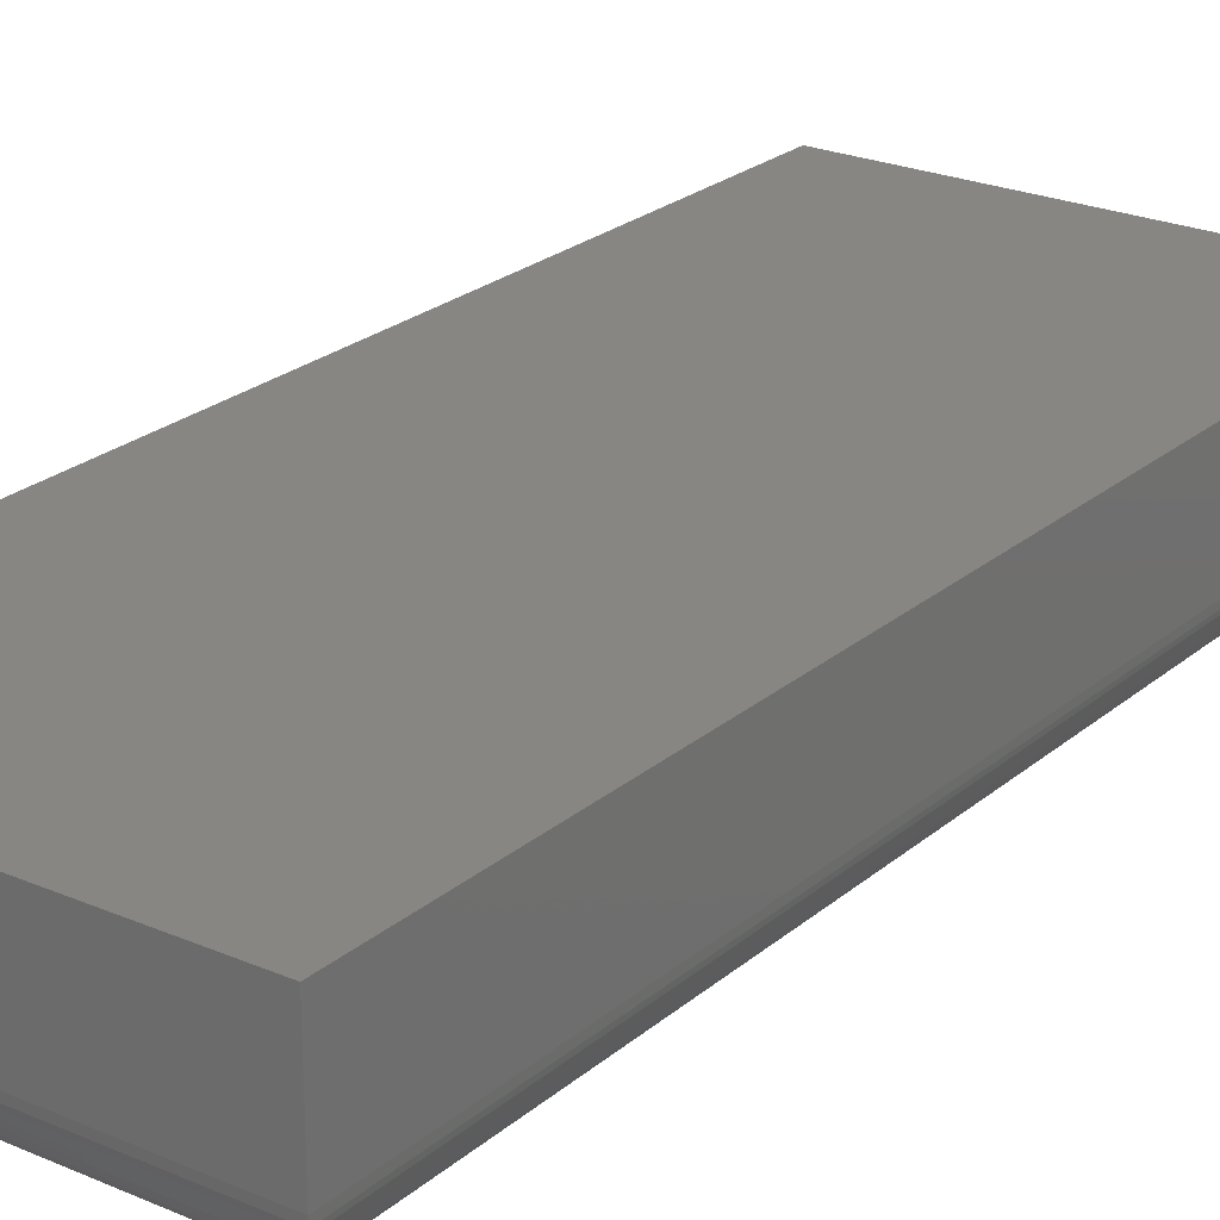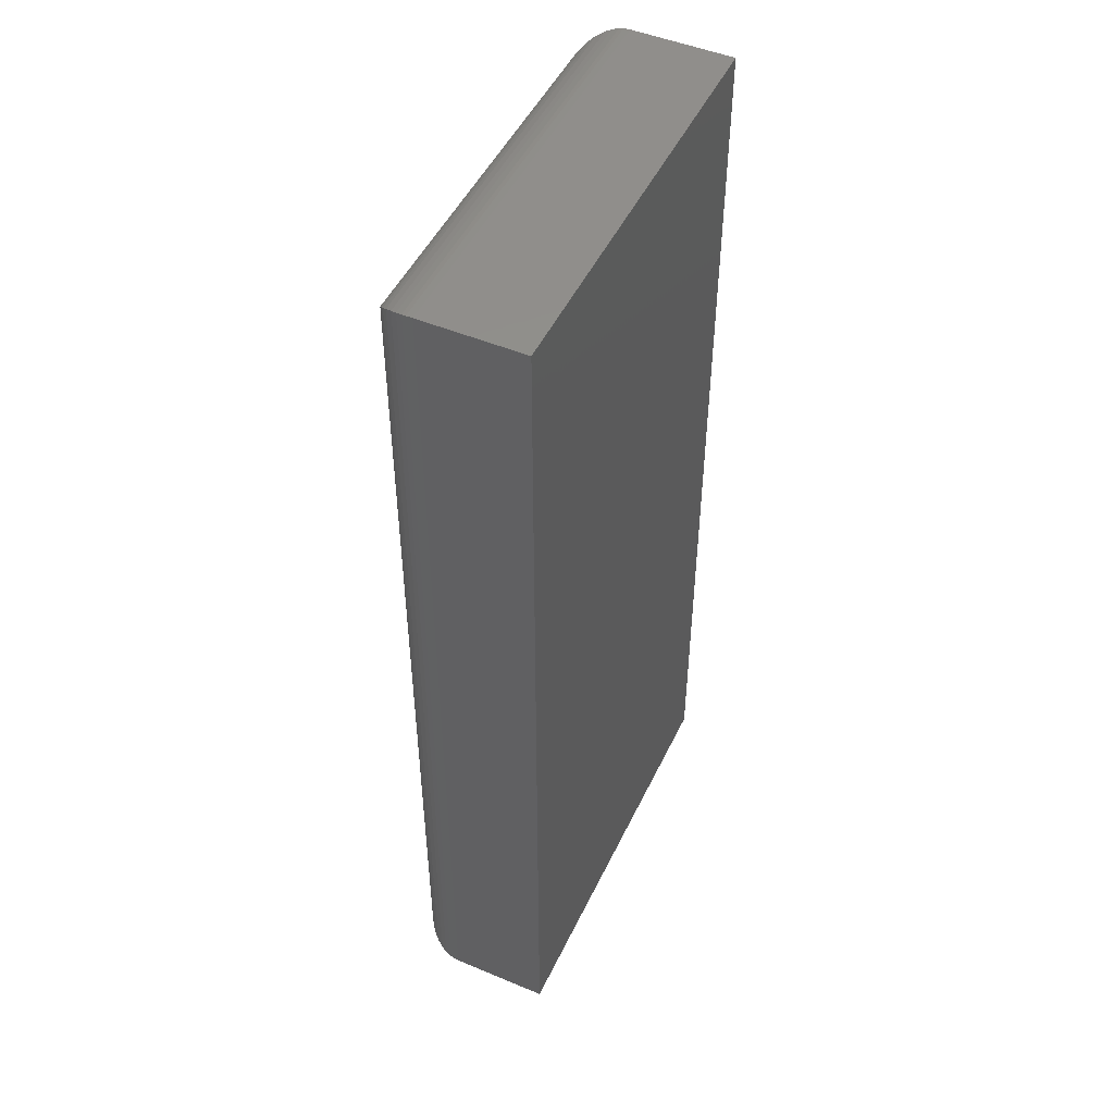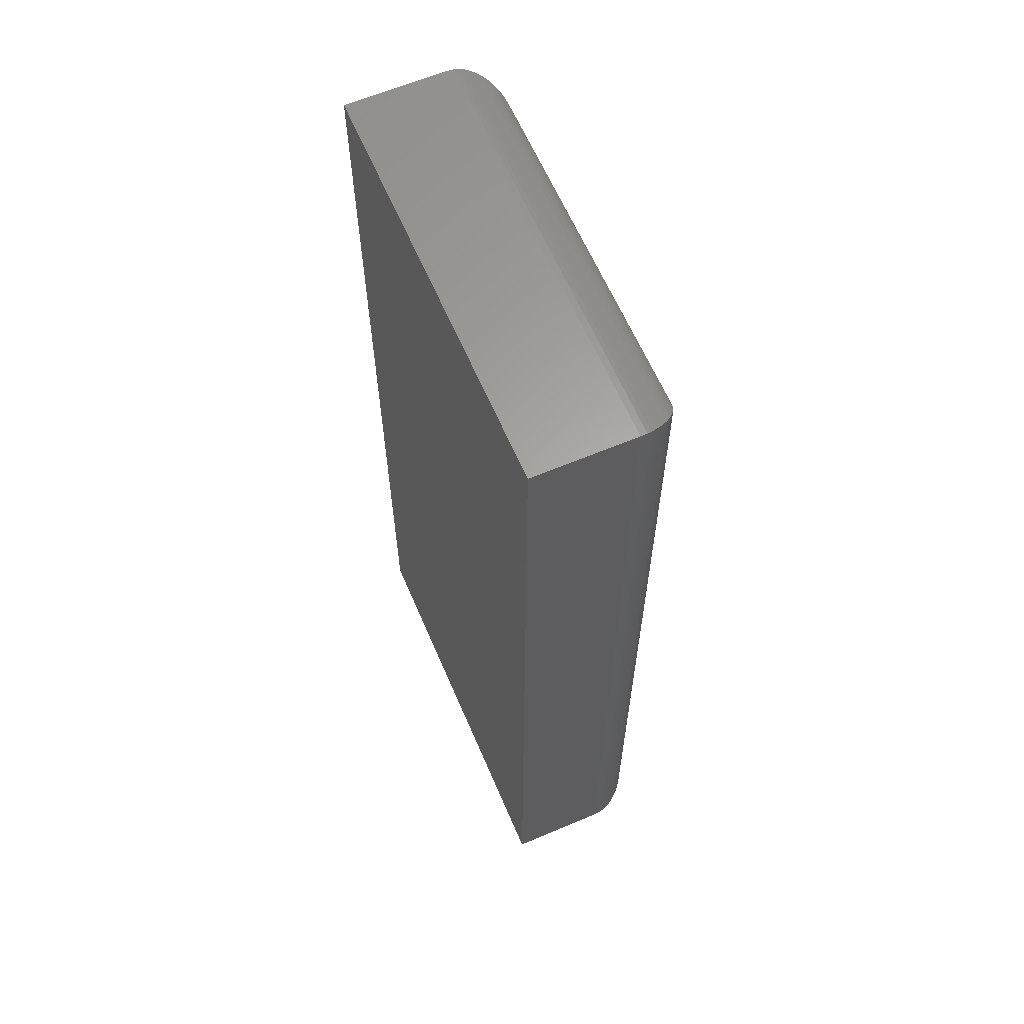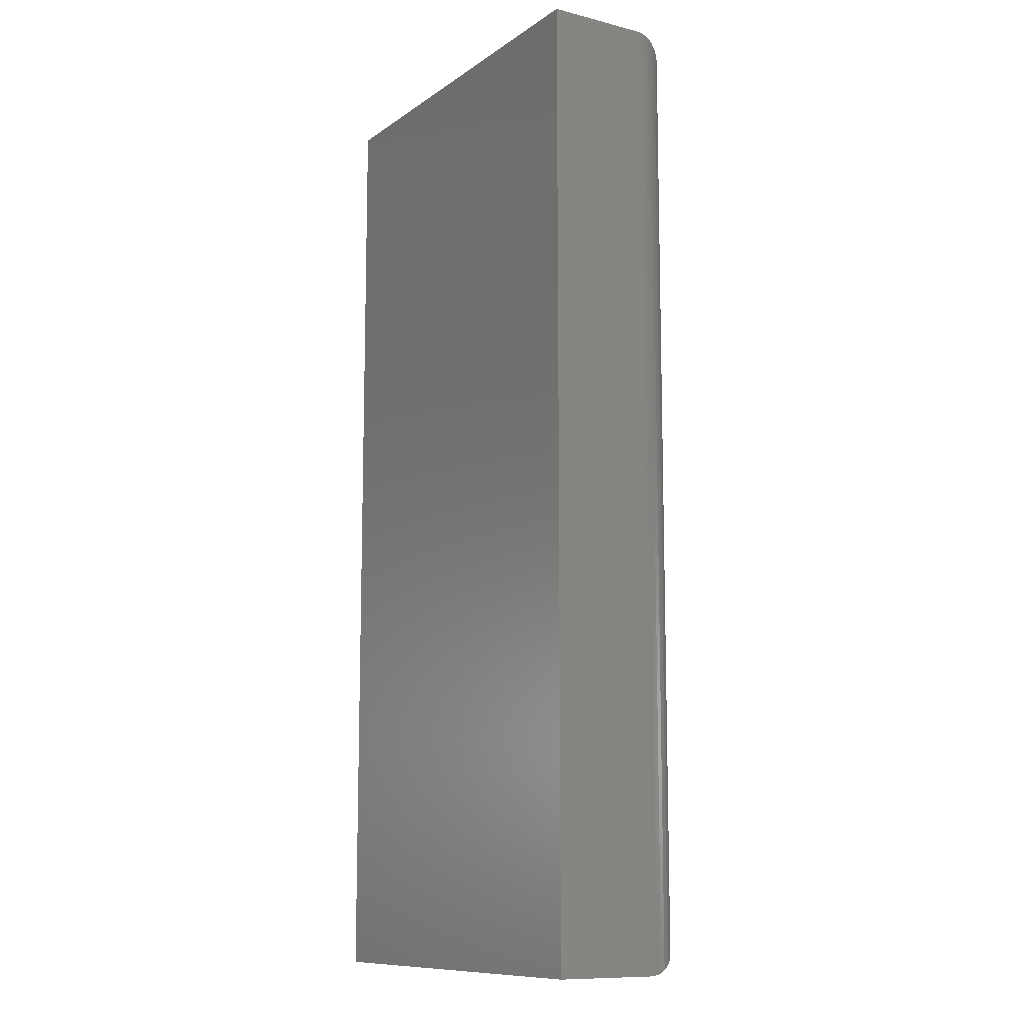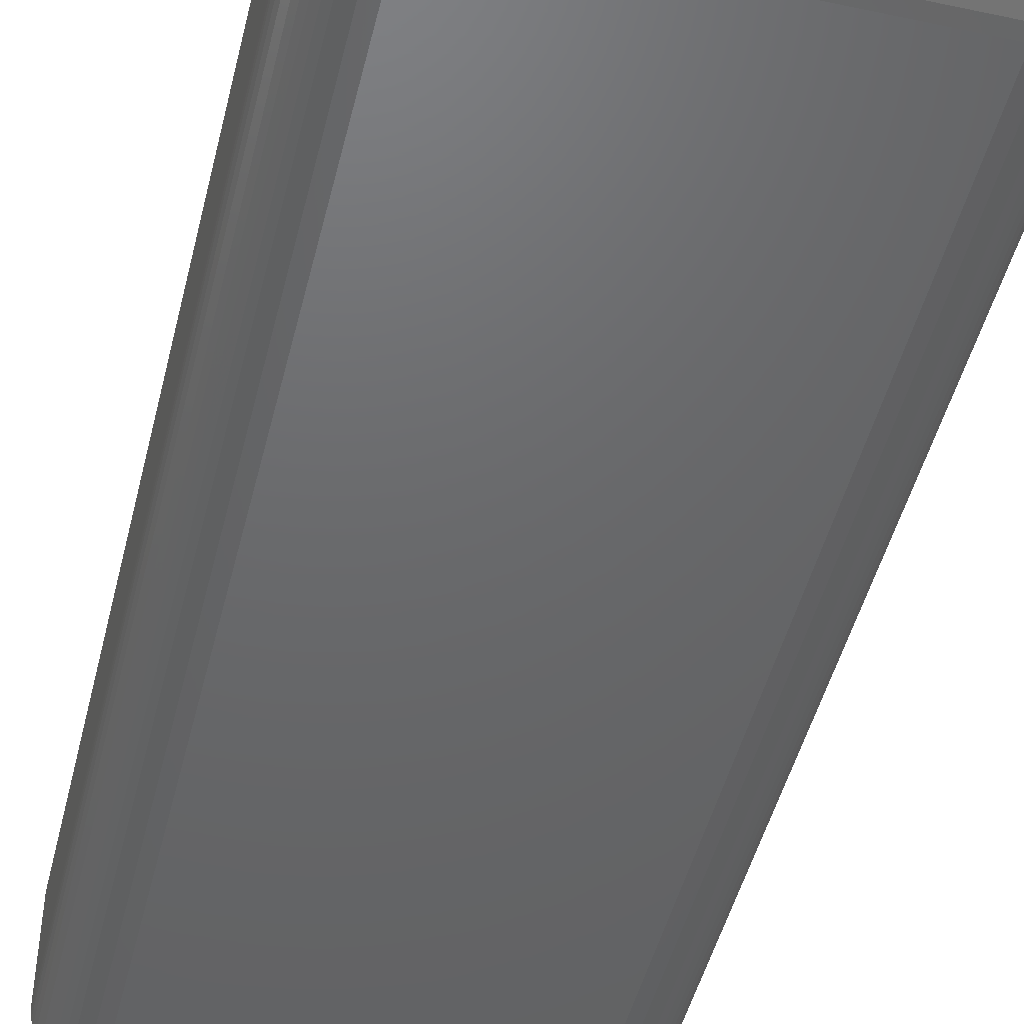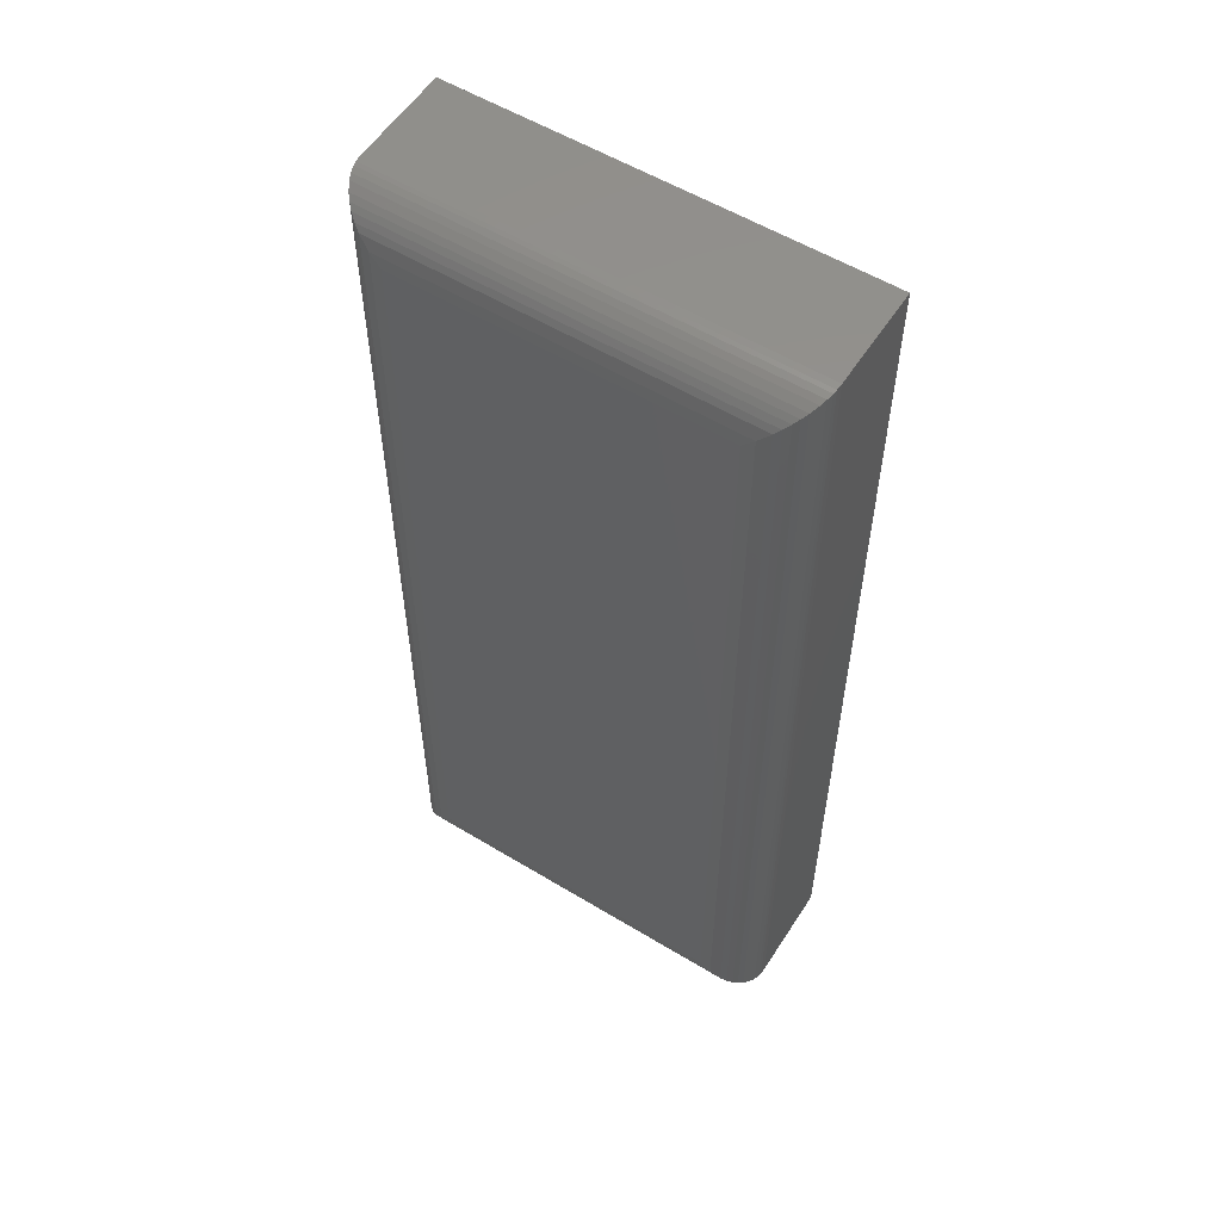
<metadata>
{"format":"stl","ext":"stl","renderer":"f3d","projection":"perspective","resolution":1024,"background":"white","views":[{"elev":23.7,"azim":35.9,"up":"+Y"},{"elev":48.9,"azim":114.9,"up":"+Z"},{"elev":62.5,"azim":-113.2,"up":"+Z"},{"elev":-10.8,"azim":-121.8,"up":"+Z"},{"elev":-47.3,"azim":-13.6,"up":"+Y"},{"elev":56.1,"azim":32.4,"up":"+Z"}]}
</metadata>
<code>
# stl→obj: 52 verts, 100 faces
v 0.03906 -0.1172 0.03906
v 0.2846 -0.1172 0.03906
v 0.03906 -0.1172 0.7109
v 0.2846 -0.1172 0.7109
v 4.592e-17 -0.07812 0.75
v 4.592e-17 0 0.75
v -1.388e-17 -0.07812 8.498e-34
v 0 0 0
v 0.3237 -0.07812 0.75
v 0.3237 0 0.75
v 0.3237 -0.07812 -1.982e-17
v 0.3237 0 -1.982e-17
v 0.2934 -0.1162 0.03028
v 0.2934 -0.1162 0.7197
v 0.3229 -0.08608 0.0008186
v 0.3216 -0.09064 0.7479
v 0.3216 -0.09064 0.00206
v 0.3198 -0.09501 0.7462
v 0.3198 -0.09501 0.003838
v 0.3167 -0.1005 0.743
v 0.3167 -0.1005 0.007027
v 0.3136 -0.1043 0.7399
v 0.3136 -0.1043 0.01007
v 0.3103 -0.1076 0.7366
v 0.3103 -0.1076 0.01343
v 0.3062 -0.1107 0.7325
v 0.3062 -0.1107 0.01752
v 0.3019 -0.1132 0.7282
v 0.3019 -0.1132 0.02182
v 0.3234 -0.08295 0.0002996
v 0.3234 -0.08295 0.7497
v 0.3229 -0.08608 0.7492
v 0.03028 -0.1162 0.03028
v 0.0008186 -0.08608 0.0008186
v 0.00206 -0.09064 0.00206
v 0.003838 -0.09501 0.003838
v 0.007027 -0.1005 0.007027
v 0.01007 -0.1043 0.01008
v 0.01343 -0.1076 0.01343
v 0.01752 -0.1107 0.01752
v 0.02182 -0.1132 0.02182
v 0.0002996 -0.08295 0.0002996
v 0.03028 -0.1162 0.7197
v 0.0008186 -0.08608 0.7492
v 0.00206 -0.09064 0.7479
v 0.003838 -0.09501 0.7462
v 0.007027 -0.1005 0.743
v 0.01008 -0.1043 0.7399
v 0.01343 -0.1076 0.7366
v 0.01752 -0.1107 0.7325
v 0.02182 -0.1132 0.7282
v 0.0002996 -0.08295 0.7497
f 1 2 3
f 3 2 4
f 5 6 7
f 7 6 8
f 9 10 5
f 5 10 6
f 11 12 9
f 9 12 10
f 7 8 11
f 11 8 12
f 4 13 14
f 4 2 13
f 15 16 17
f 17 16 18
f 17 18 19
f 19 18 20
f 19 20 21
f 21 20 22
f 21 22 23
f 23 22 24
f 23 24 25
f 25 24 26
f 25 26 27
f 27 26 28
f 27 28 29
f 29 28 14
f 29 14 13
f 11 9 30
f 30 9 31
f 30 31 15
f 15 31 32
f 15 32 16
f 2 33 13
f 2 1 33
f 34 17 35
f 35 17 19
f 35 19 36
f 36 19 21
f 36 21 37
f 37 21 23
f 37 23 38
f 38 23 25
f 38 25 39
f 39 25 27
f 39 27 40
f 40 27 29
f 40 29 41
f 41 29 13
f 41 13 33
f 7 11 42
f 42 11 30
f 42 30 34
f 34 30 15
f 34 15 17
f 1 43 33
f 1 3 43
f 44 35 45
f 45 35 36
f 45 36 46
f 46 36 37
f 46 37 47
f 47 37 38
f 47 38 48
f 48 38 39
f 48 39 49
f 49 39 40
f 49 40 50
f 50 40 41
f 50 41 51
f 51 41 33
f 51 33 43
f 5 7 52
f 52 7 42
f 52 42 44
f 44 42 34
f 44 34 35
f 3 14 43
f 3 4 14
f 32 45 16
f 16 45 46
f 16 46 18
f 18 46 47
f 18 47 20
f 20 47 48
f 20 48 22
f 22 48 49
f 22 49 24
f 24 49 50
f 24 50 26
f 26 50 51
f 26 51 28
f 28 51 43
f 28 43 14
f 9 5 31
f 31 5 52
f 31 52 32
f 32 52 44
f 32 44 45
f 8 6 12
f 12 6 10

</code>
